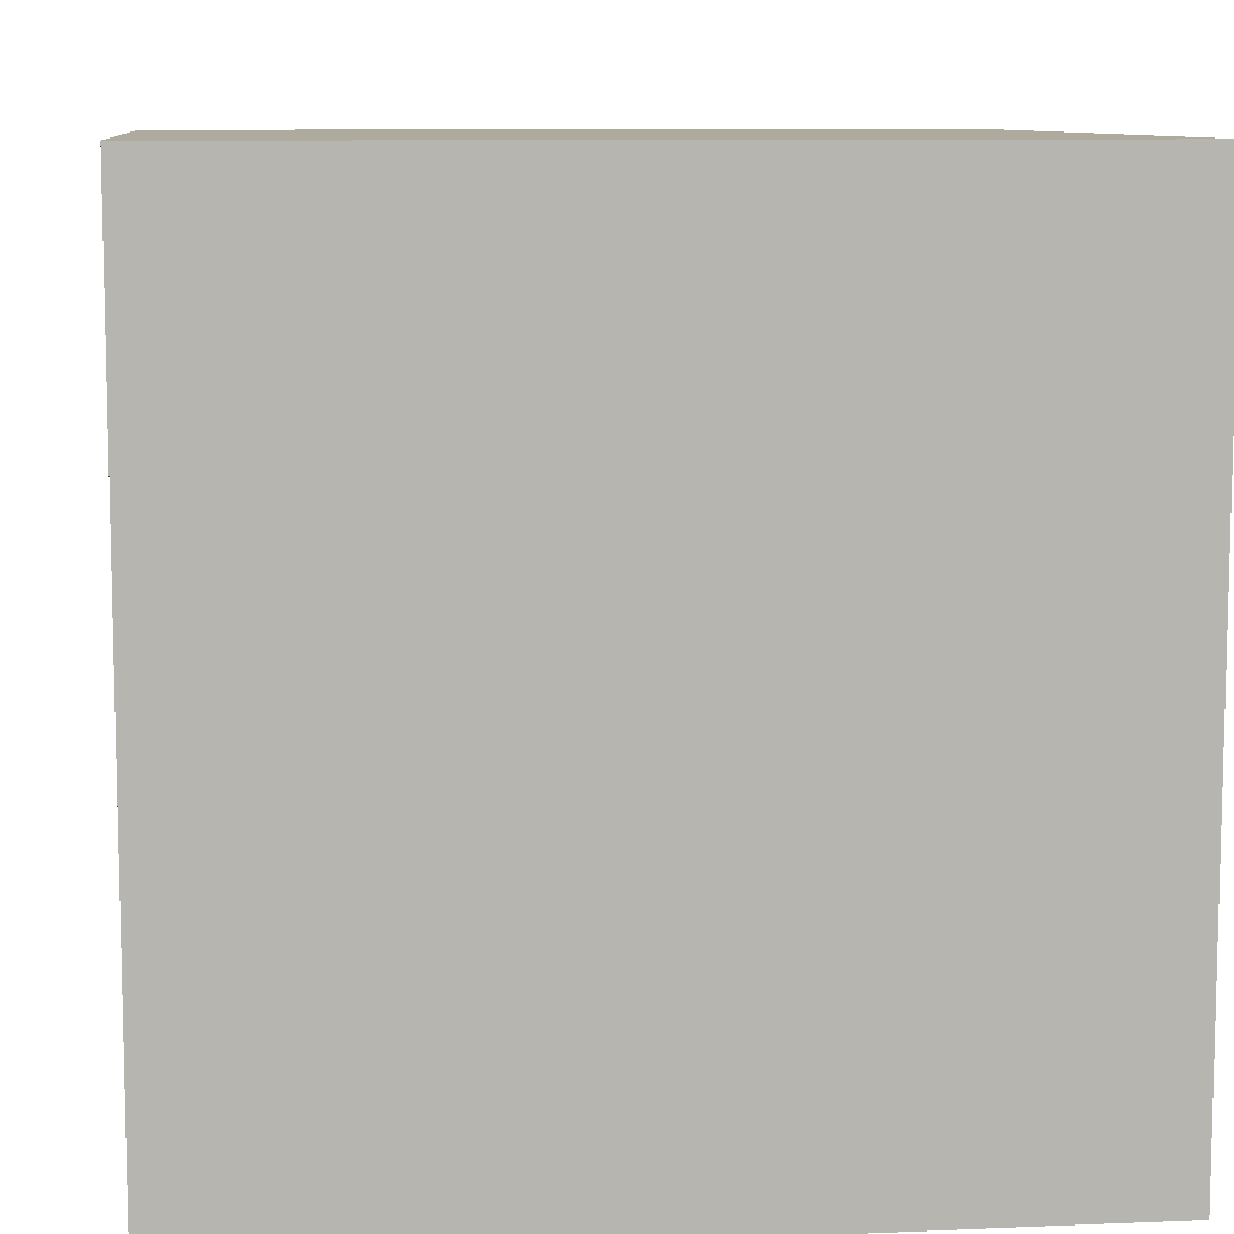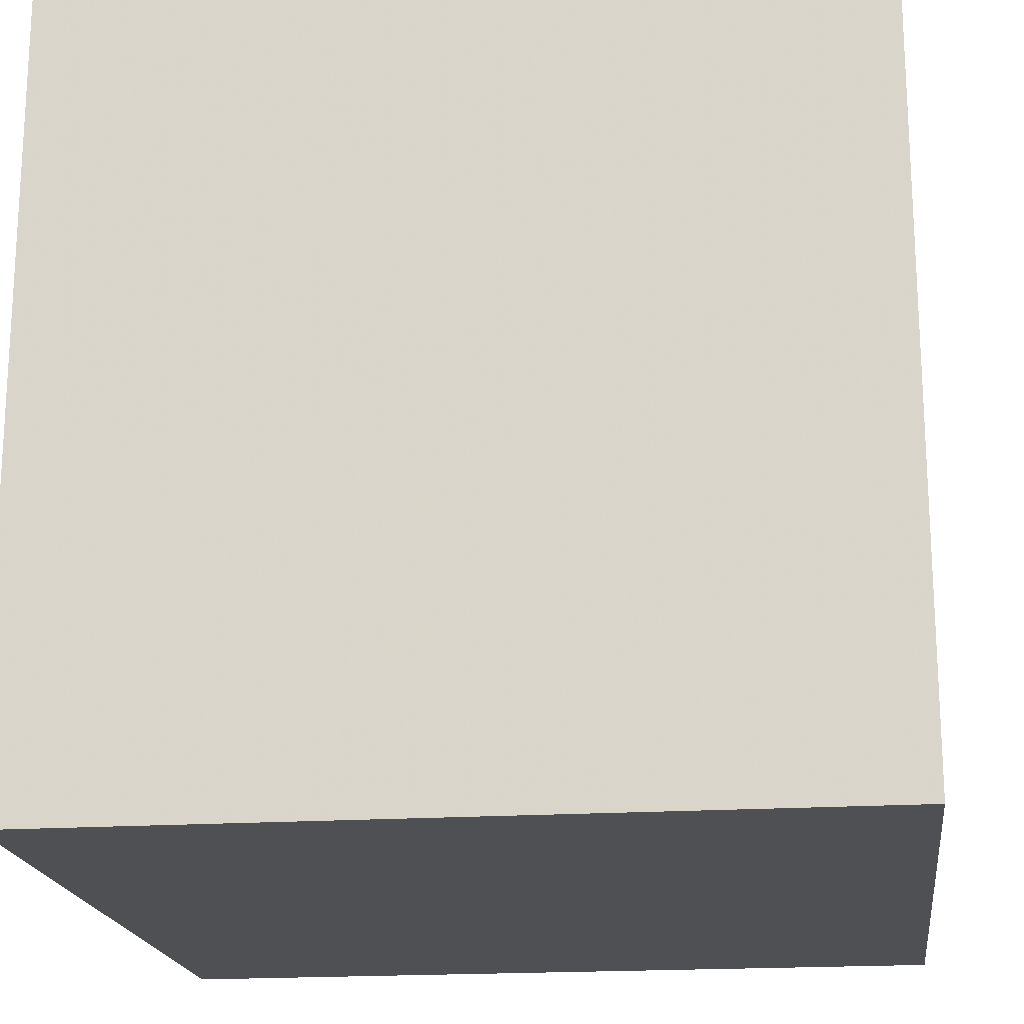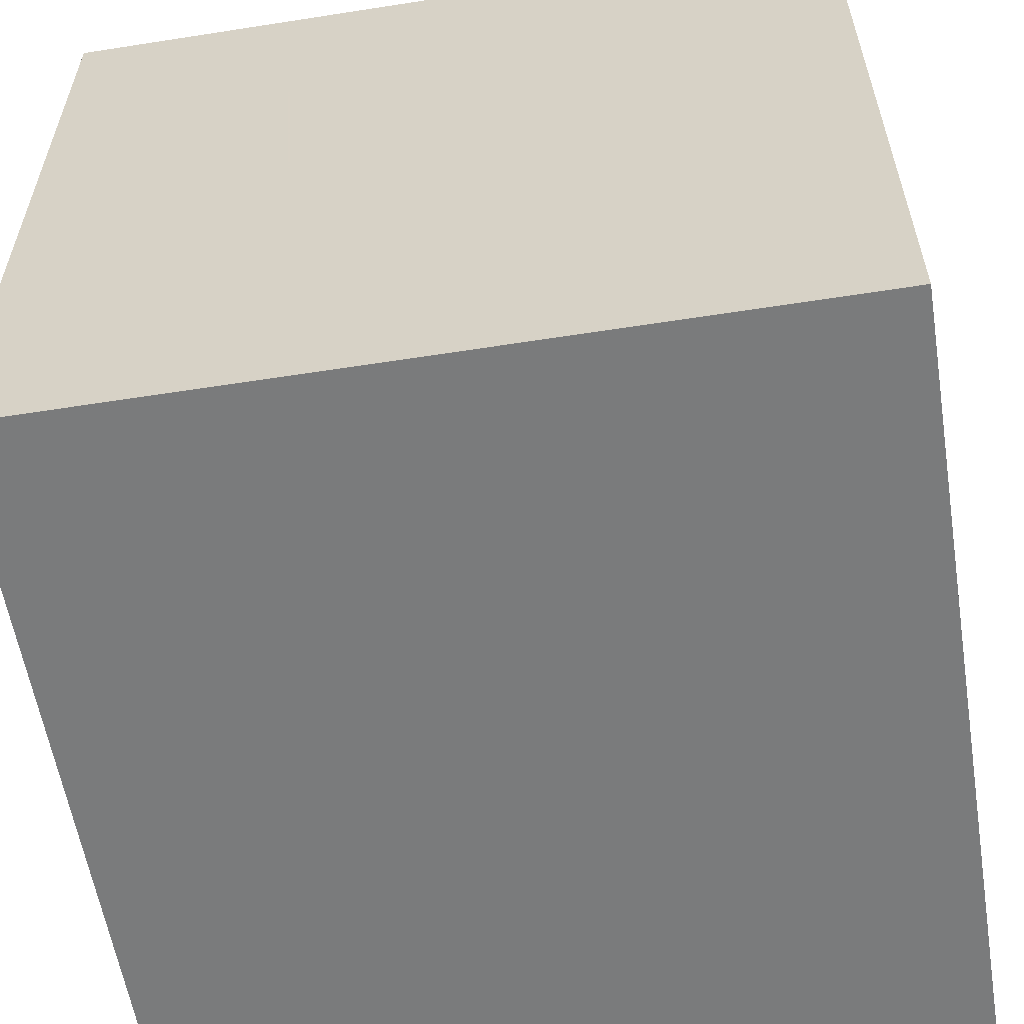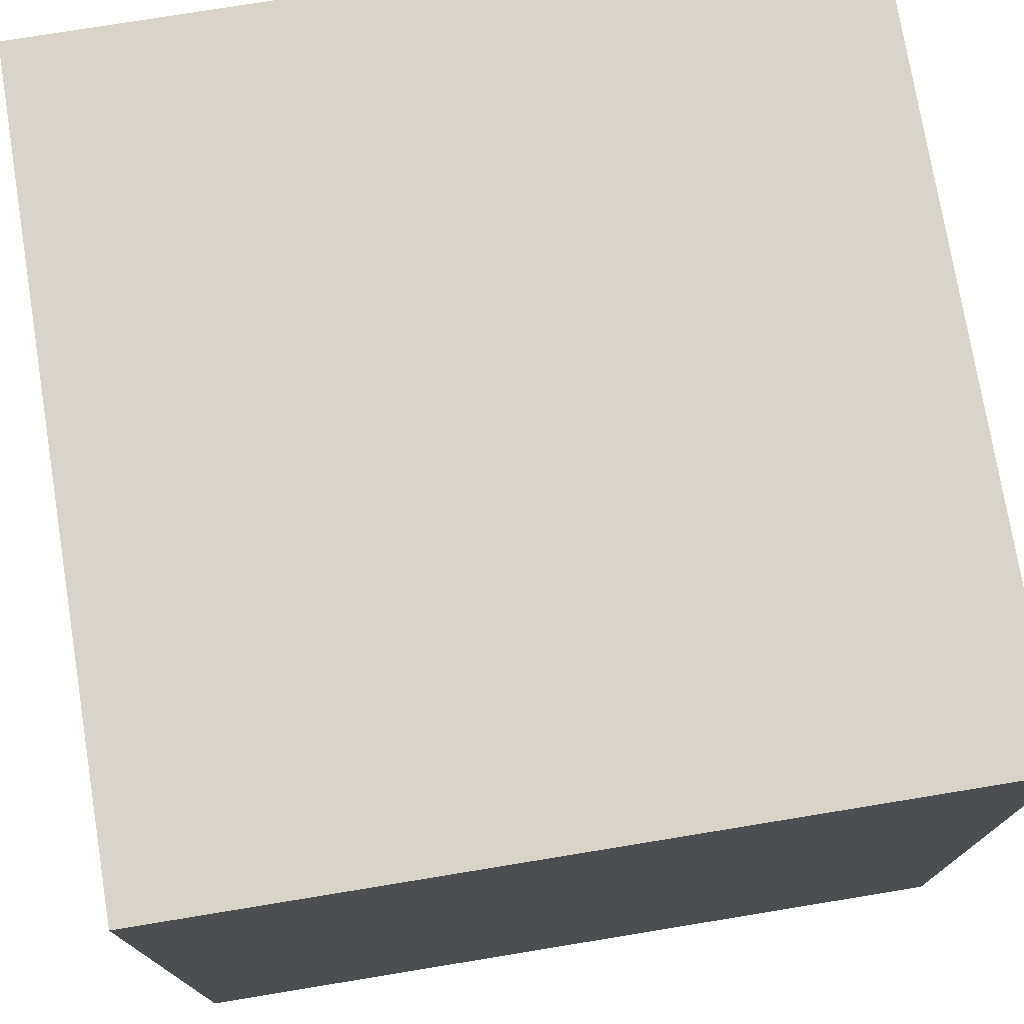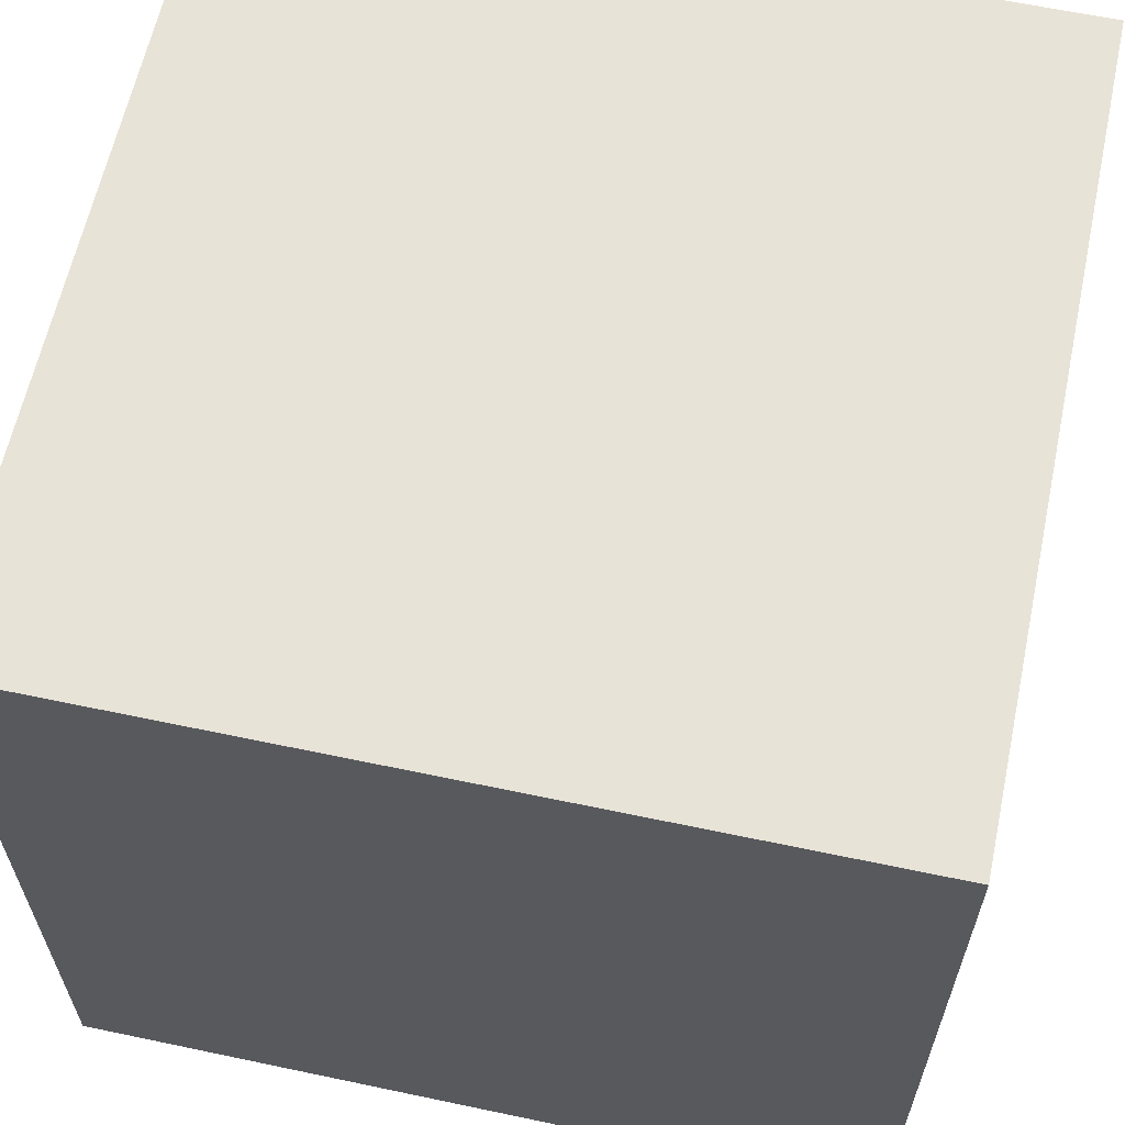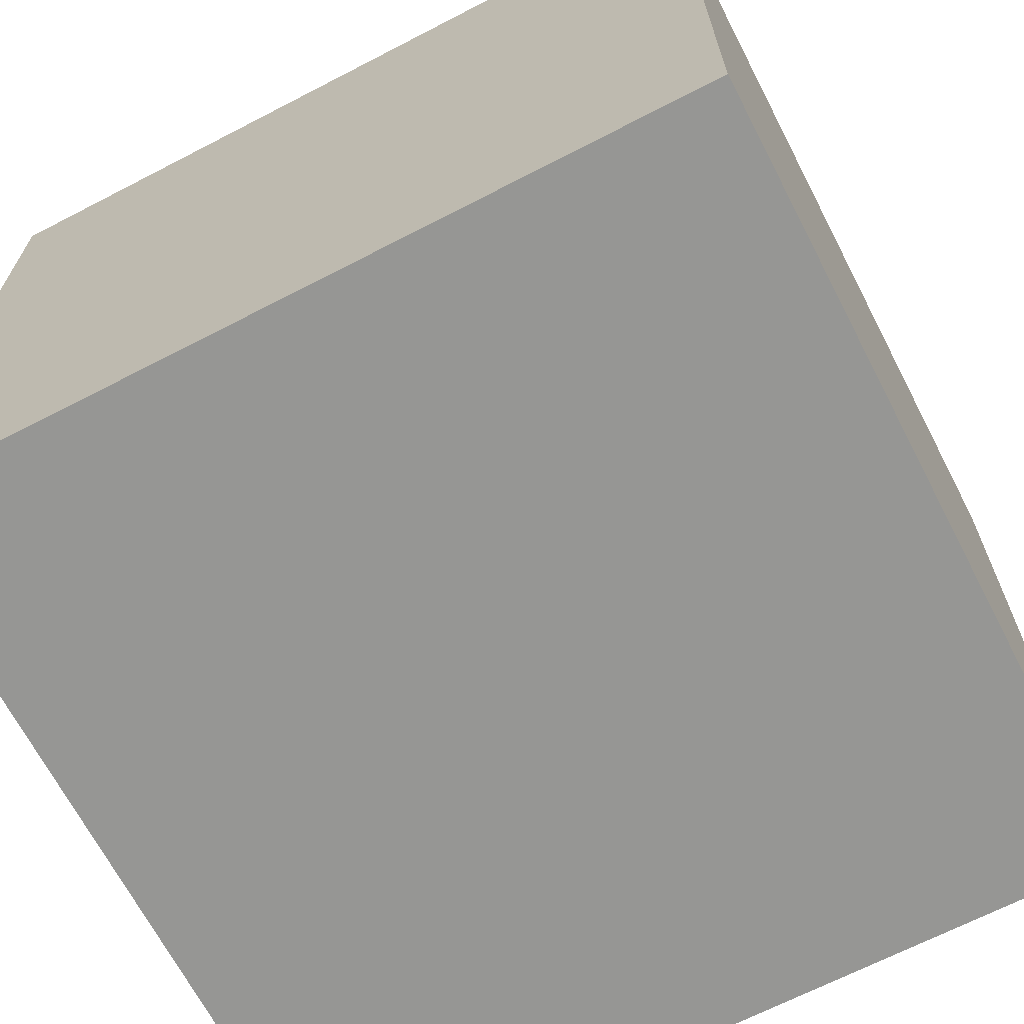
<metadata>
{"format":"obj","ext":"obj","renderer":"f3d","projection":"perspective","resolution":1024,"background":"white","views":[{"elev":9.2,"azim":83.4,"up":"+Z"},{"elev":-18.9,"azim":-82.8,"up":"+Y"},{"elev":-58.3,"azim":-80.8,"up":"+Z"},{"elev":75.3,"azim":-9.3,"up":"+Y"},{"elev":62.1,"azim":-77.9,"up":"+Z"},{"elev":-67.7,"azim":117.4,"up":"+Z"}]}
</metadata>
<code>
v -0.5 -0.5 -0.5
v 0.5 -0.5 -0.5
v 0.5 0.5 -0.5
v -0.5 0.5 -0.5
v -0.5 -0.5 0.5
v 0.5 -0.5 0.5
v 0.5 0.5 0.5
v -0.5 0.5 0.5
f 1 2 3 4
f 5 6 7 8
f 1 5 6 2
f 2 6 7 3
f 3 7 8 4
f 4 8 5 1

</code>
